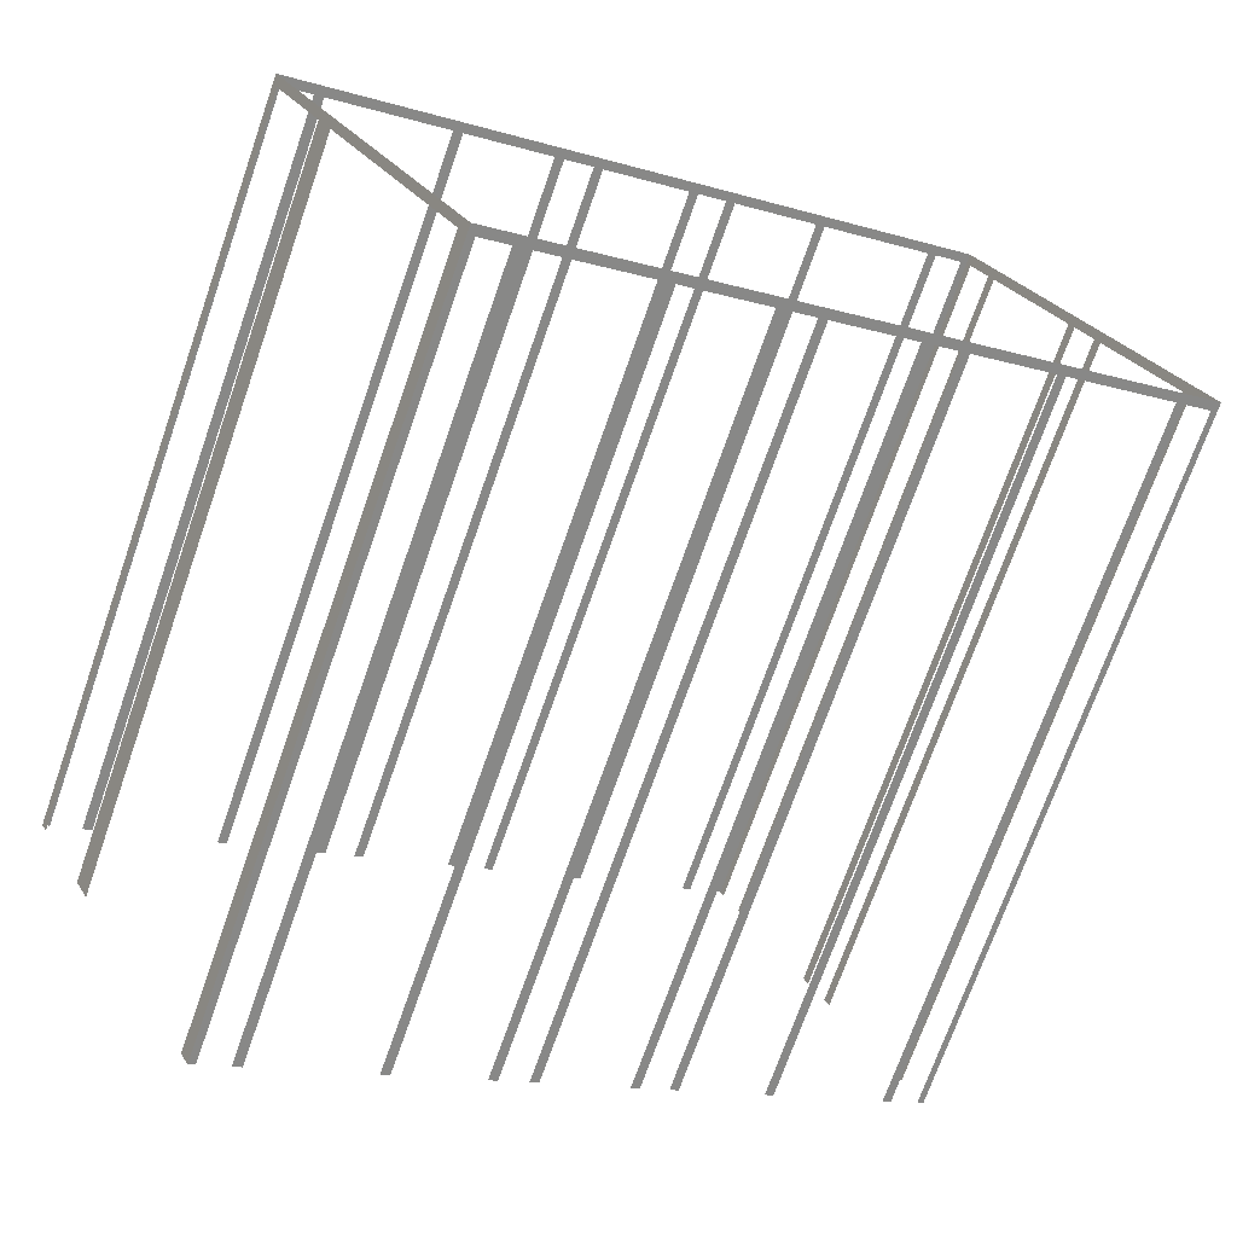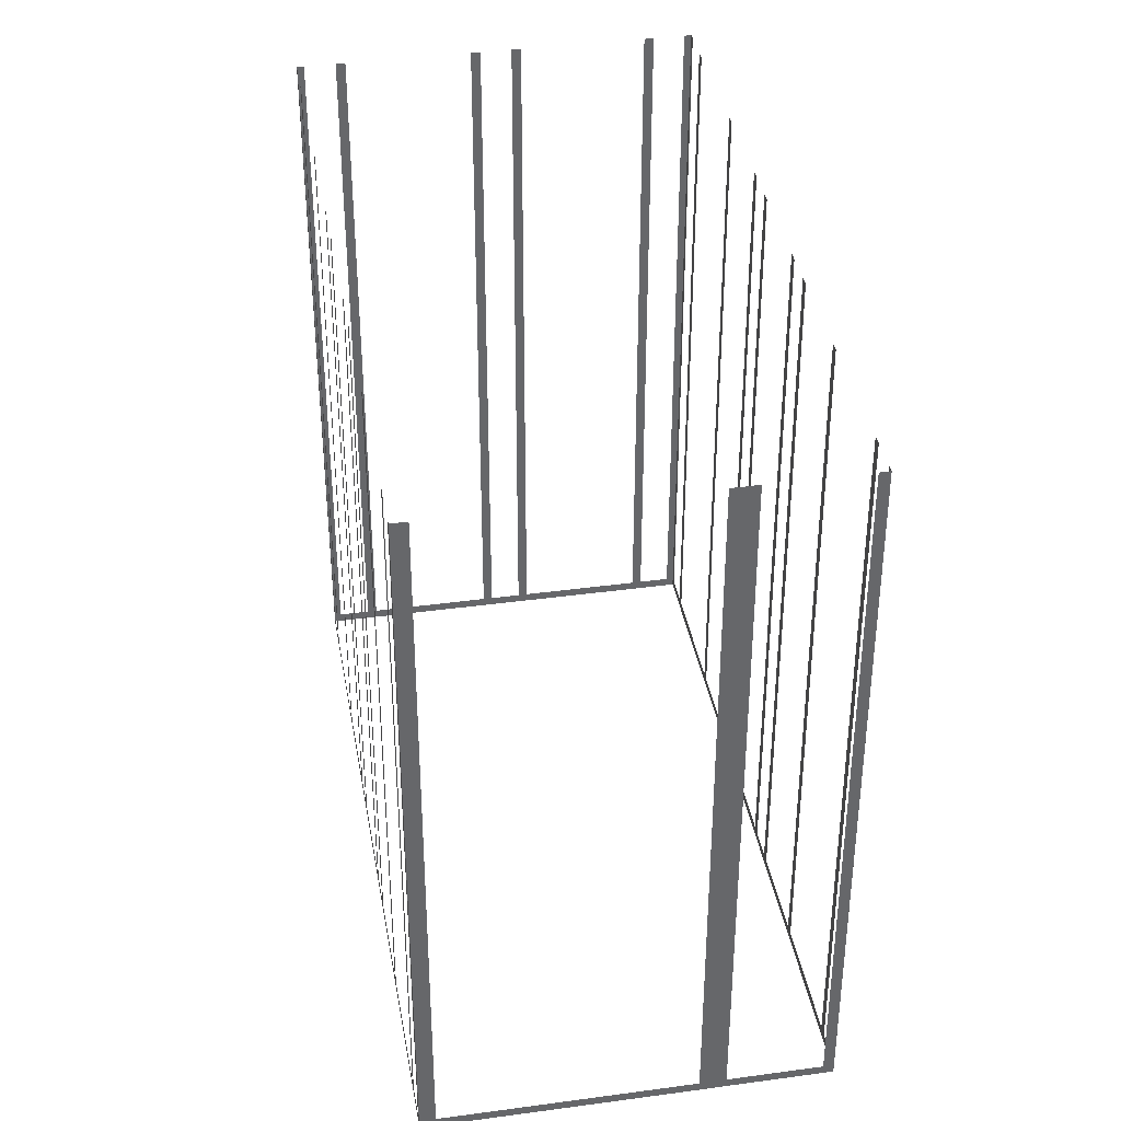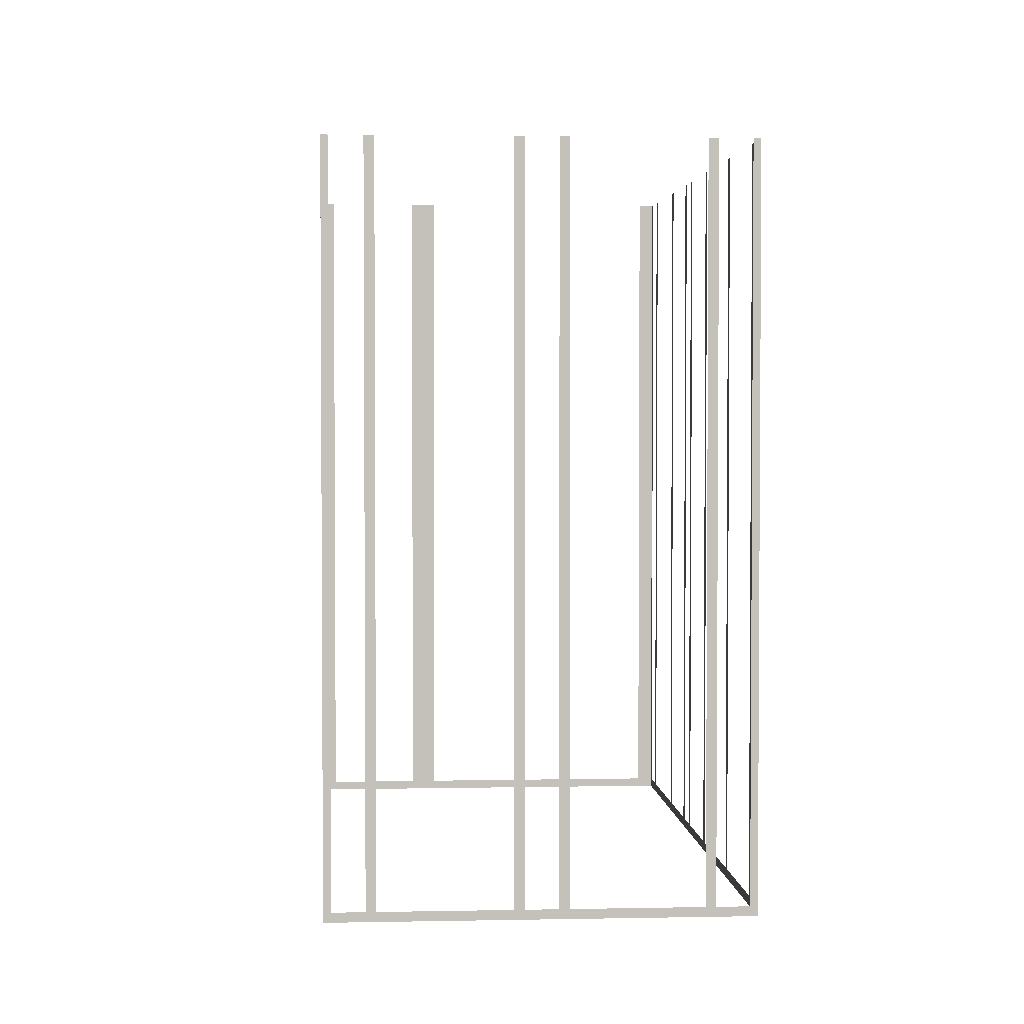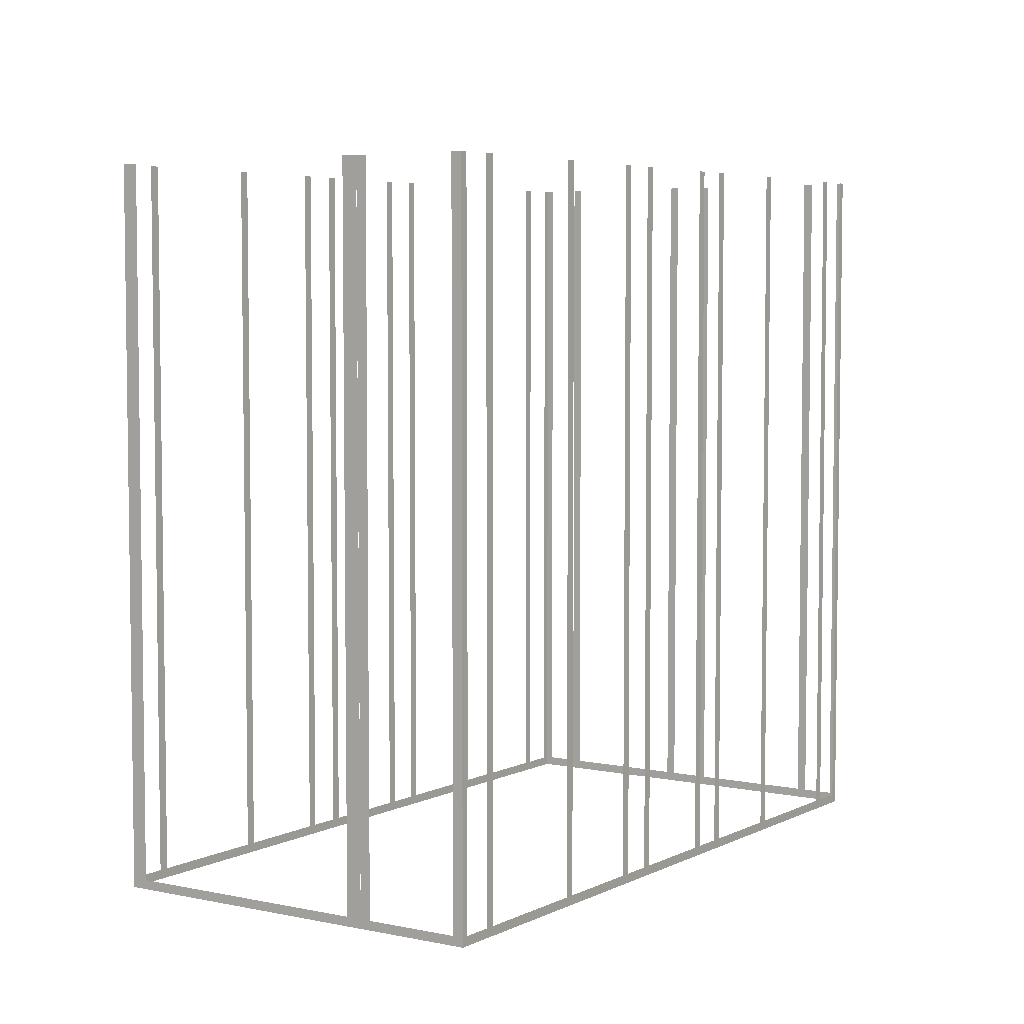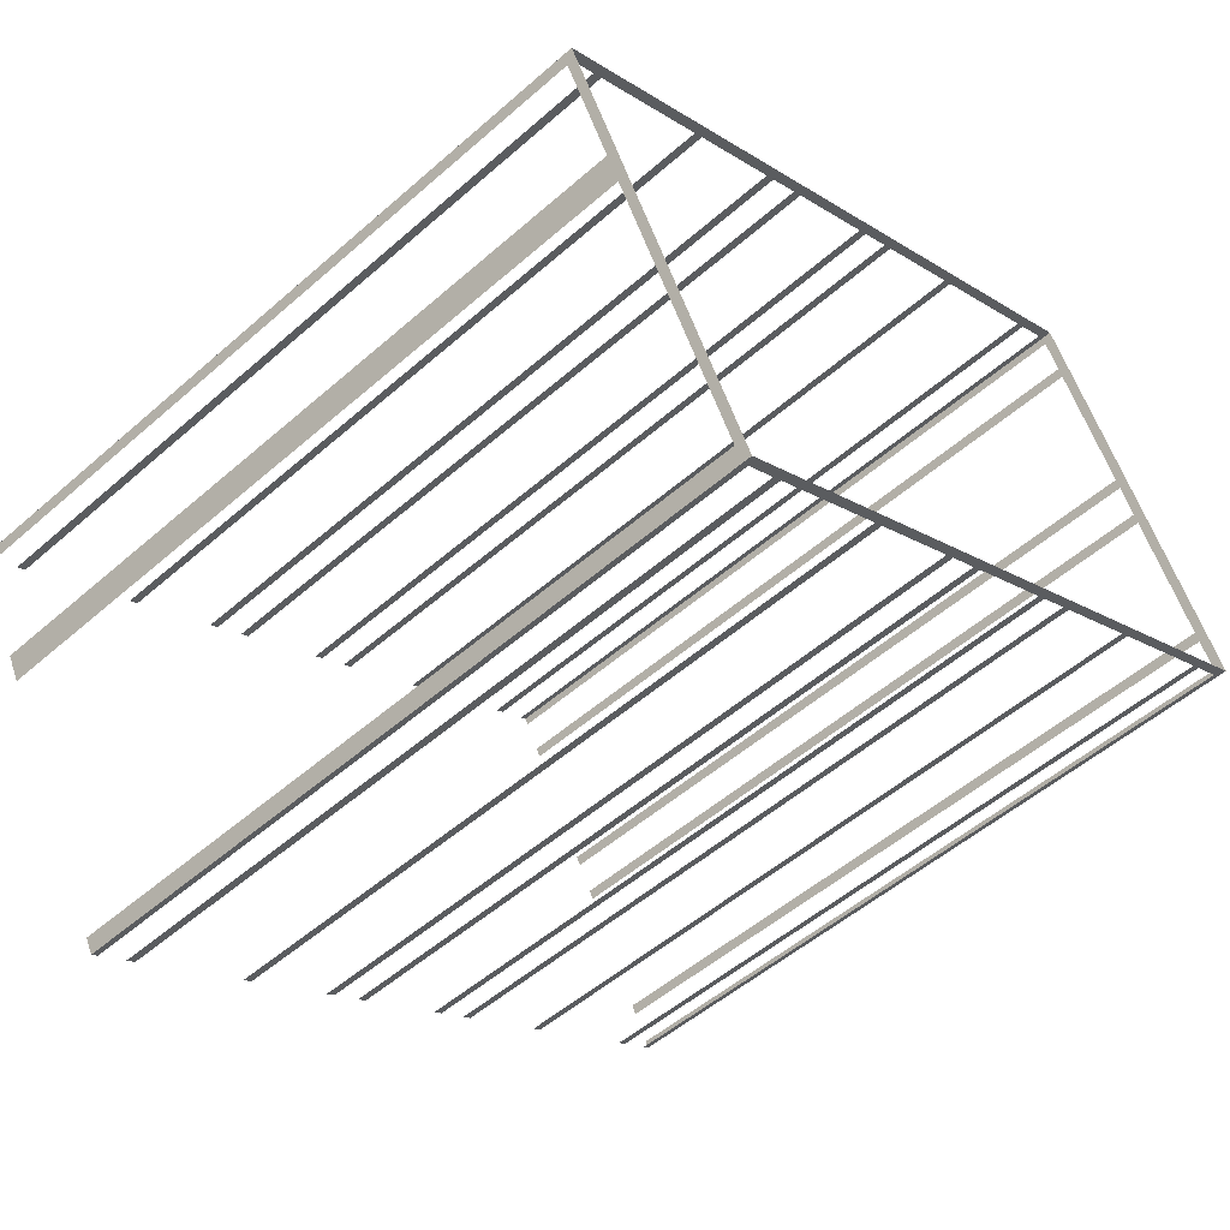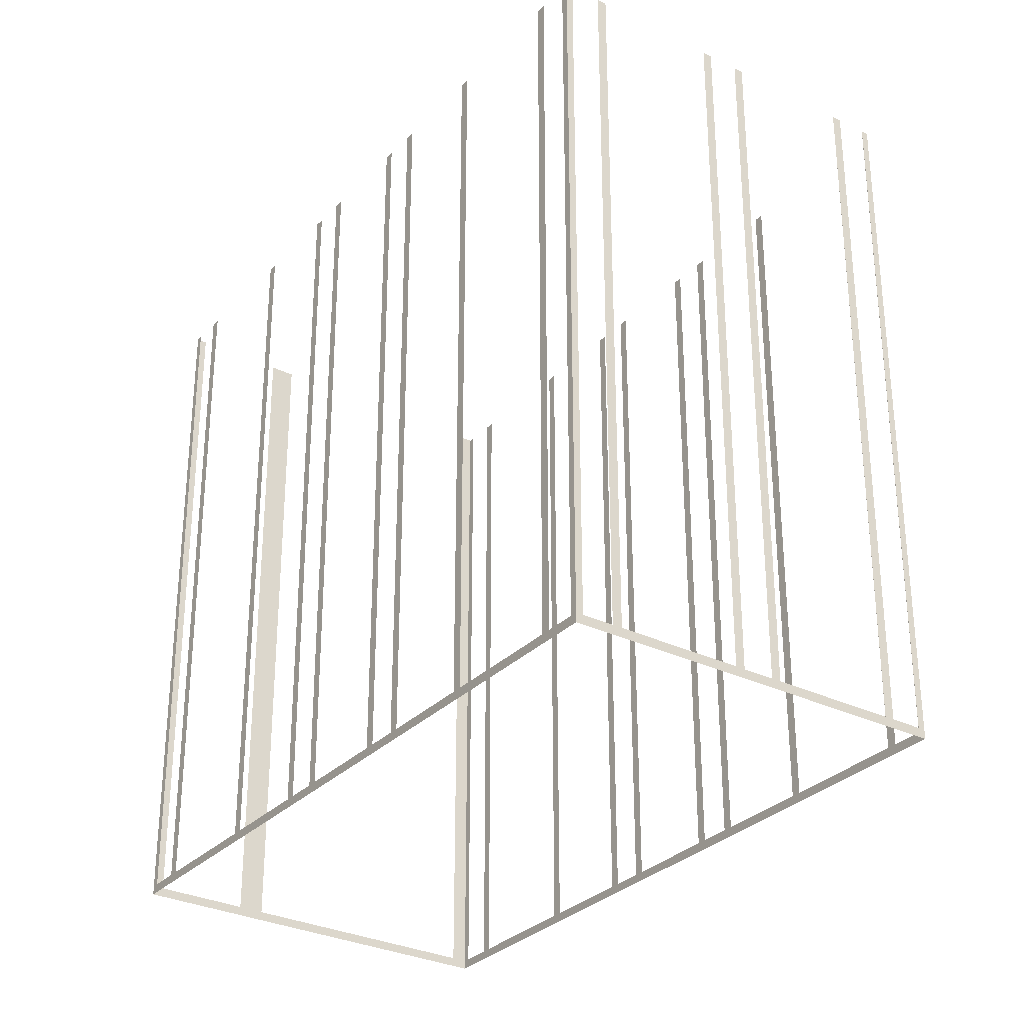
<metadata>
{"format":"obj","ext":"obj","renderer":"f3d","projection":"perspective","resolution":1024,"background":"white","views":[{"elev":-72.1,"azim":160.7,"up":"+Y"},{"elev":38.3,"azim":51.9,"up":"+Z"},{"elev":2.6,"azim":-122.4,"up":"+Z"},{"elev":5.2,"azim":95.6,"up":"+Z"},{"elev":-52.1,"azim":133.3,"up":"+Y"},{"elev":-30.5,"azim":-153.4,"up":"+Z"}]}
</metadata>
<code>
o geometryt000010000010000110010110000110000110100100000000st40
v 284.4 -90.76 888.8
v 284.3 -91.06 922.6
v 284.4 -90.76 922.6
v 285.1 -89.43 888.8
v 284.3 -91.06 888.4
v 285.1 -89.43 922.6
v 285.4 -89.02 922.6
v 285.4 -89.02 888.8
v 288.2 -83.7 888.8
v 288.2 -83.7 922.6
v 288.4 -83.29 922.6
v 288.4 -83.29 888.8
v 289.2 -81.96 888.8
v 293.3 -74.18 888.4
v 289.2 -81.96 922.6
v 289.4 -81.55 922.6
v 289.4 -81.55 888.8
v 292.2 -76.23 888.8
v 292.2 -76.23 922.6
v 292.5 -75.82 922.6
v 292.5 -75.82 888.8
v 293.2 -74.49 888.8
v 293.2 -74.49 922.6
v 293.3 -74.18 922.6
v 315.9 -108 888.8
v 316.2 -108.2 922.6
v 315.9 -108 922.6
v 314.5 -107.3 888.8
v 316.2 -108.2 888.4
v 314.5 -107.3 922.6
v 314.1 -107.1 922.6
v 314.1 -107.1 888.8
v 308.8 -104.2 888.8
v 308.8 -104.2 922.6
v 308.4 -104 922.6
v 308.4 -104 888.8
v 304.4 -101.9 888.8
v 304.4 -101.9 922.6
v 304 -101.6 922.6
v 304 -101.6 888.8
v 302.6 -100.9 888.8
v 302.6 -100.9 922.6
v 302.2 -100.7 922.6
v 302.2 -100.7 888.8
v 298.2 -98.55 888.8
v 298.2 -98.55 922.6
v 297.8 -98.33 922.6
v 297.8 -98.33 888.8
v 284.3 -91.06 888.4
v 296.5 -97.62 888.8
v 296.5 -97.62 922.6
v 296.1 -97.39 922.6
v 296.1 -97.39 888.8
v 292.1 -95.25 888.8
v 292.1 -95.25 922.6
v 291.6 -95.02 922.6
v 291.6 -95.02 888.8
v 286.3 -92.16 888.8
v 286.3 -92.16 922.6
v 285.9 -91.94 922.6
v 285.9 -91.94 888.8
v 284.6 -91.23 888.8
v 284.6 -91.23 922.6
v 284.3 -91.06 922.6
v 293.6 -74.34 888.8
v 293.3 -74.18 922.6
v 293.6 -74.34 922.6
v 295 -75.06 888.8
v 293.3 -74.18 888.4
v 295 -75.06 922.6
v 295.4 -75.28 922.6
v 295.4 -75.28 888.8
v 300.7 -78.15 888.8
v 300.7 -78.15 922.6
v 301.1 -78.37 922.6
v 301.1 -78.37 888.8
v 305.1 -80.51 888.8
v 305.1 -80.51 922.6
v 305.5 -80.74 922.6
v 305.5 -80.74 888.8
v 306.9 -81.45 888.8
v 306.9 -81.45 922.6
v 307.3 -81.68 922.6
v 307.3 -81.68 888.8
v 311.3 -83.82 888.8
v 325.2 -91.32 888.4
v 311.3 -83.82 922.6
v 311.7 -84.05 922.6
v 311.7 -84.05 888.8
v 313 -84.76 888.8
v 313 -84.76 922.6
v 313.4 -84.99 922.6
v 313.4 -84.99 888.8
v 317.4 -87.13 888.8
v 317.4 -87.13 922.6
v 317.8 -87.36 922.6
v 317.8 -87.36 888.8
v 323.2 -90.22 888.8
v 323.2 -90.22 922.6
v 323.6 -90.44 922.6
v 323.6 -90.44 888.8
v 324.9 -91.16 888.8
v 324.9 -91.16 922.6
v 325.2 -91.32 922.6
v 322.2 -96.88 888.8
v 322.6 -96.21 922.6
v 322.2 -96.88 922.6
v 316.5 -107.5 888.8
v 322.6 -96.21 888.4
v 316.5 -107.5 922.6
v 316.2 -108.2 922.6
v 316.2 -108.2 888.4
v 325 -91.77 888.8
v 325.2 -91.32 922.6
v 325 -91.77 922.6
v 322.8 -95.76 888.8
v 324.8 -92.06 888.4
v 325.2 -91.32 888.4
v 322.8 -95.76 922.6
v 322.6 -96.21 922.6
v 322.6 -96.21 888.4
f 1 2 3
f 4 5 1
f 2 1 5
f 6 7 4
f 7 8 4
f 8 5 4
f 8 9 5
f 10 11 9
f 11 12 9
f 9 12 5
f 13 14 12
f 12 14 5
f 15 16 13
f 16 17 13
f 17 14 13
f 18 14 17
f 19 20 18
f 20 21 18
f 21 14 18
f 22 14 21
f 23 24 22
f 24 14 22
f 25 26 27
f 28 29 25
f 26 25 29
f 30 31 28
f 31 32 28
f 32 29 28
f 32 33 29
f 34 35 33
f 35 36 33
f 36 37 29
f 38 39 37
f 39 40 37
f 42 43 41
f 43 44 41
f 44 45 29
f 46 47 45
f 47 48 45
f 48 49 45
f 45 49 29
f 50 49 48
f 51 52 50
f 52 53 50
f 53 49 50
f 54 49 53
f 55 56 54
f 56 57 54
f 58 49 57
f 59 60 58
f 60 61 58
f 61 49 58
f 62 49 61
f 63 64 62
f 64 49 62
f 65 66 67
f 68 69 65
f 66 65 69
f 70 71 68
f 71 72 68
f 72 69 68
f 72 73 69
f 74 75 73
f 75 76 73
f 73 76 69
f 76 77 69
f 78 79 77
f 79 80 77
f 77 80 69
f 80 81 69
f 82 83 81
f 83 84 81
f 81 84 69
f 85 86 84
f 84 86 69
f 87 88 85
f 88 89 85
f 89 86 85
f 90 86 89
f 91 92 90
f 92 93 90
f 93 86 90
f 94 86 93
f 95 96 94
f 96 97 94
f 97 86 94
f 98 86 97
f 99 100 98
f 100 101 98
f 101 86 98
f 102 86 101
f 103 104 102
f 104 86 102
f 105 106 107
f 108 109 105
f 106 105 109
f 110 111 108
f 111 112 108
f 112 109 108
f 113 114 115
f 116 117 113
f 117 118 113
f 114 113 118
f 119 120 116
f 120 121 116
f 121 117 116
f 33 36 29
f 37 40 29
f 40 41 29
f 41 44 29
f 57 49 54

</code>
